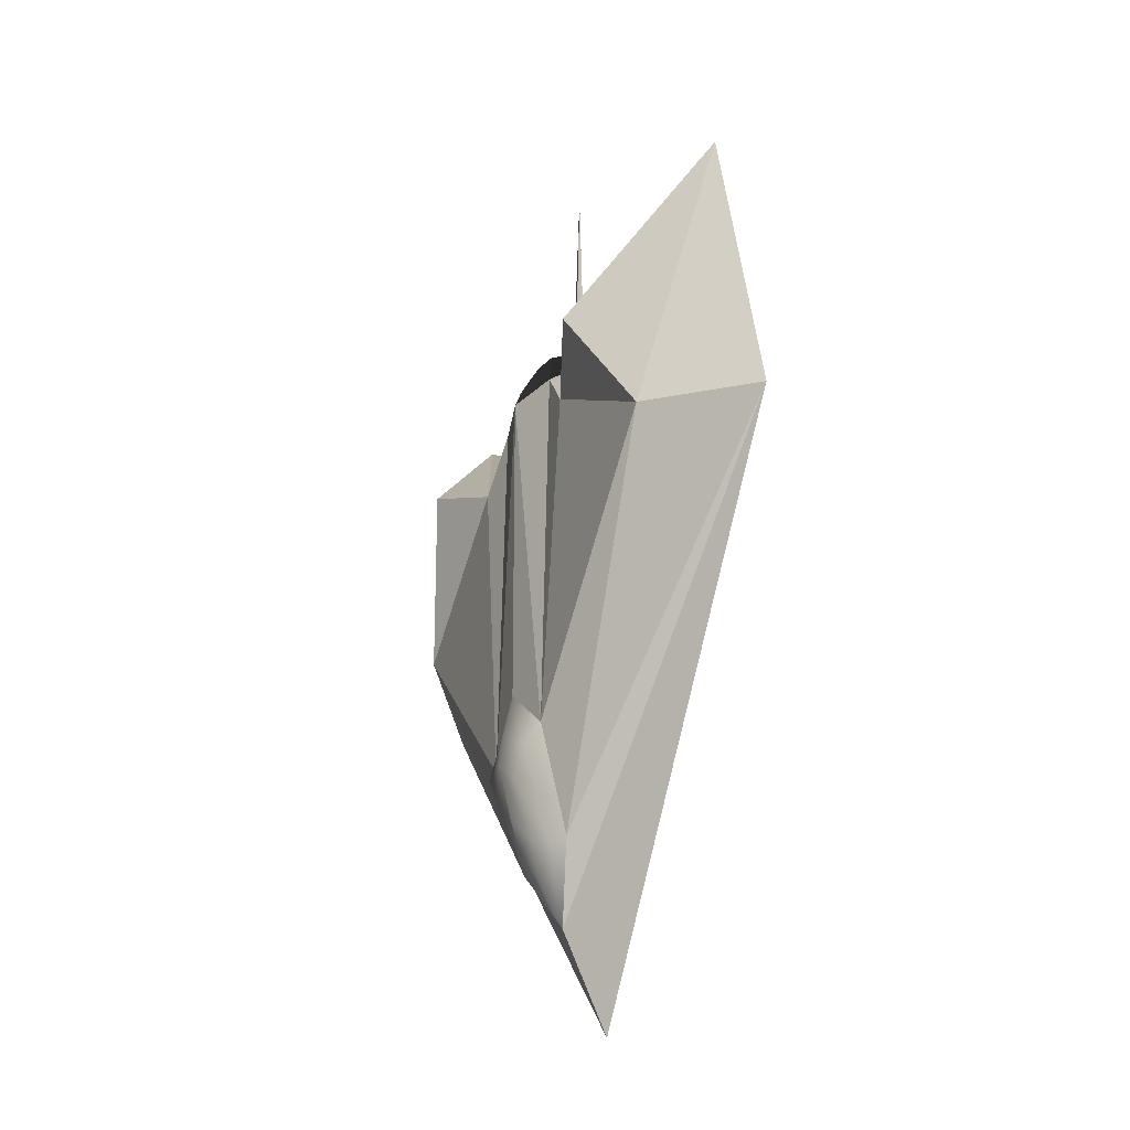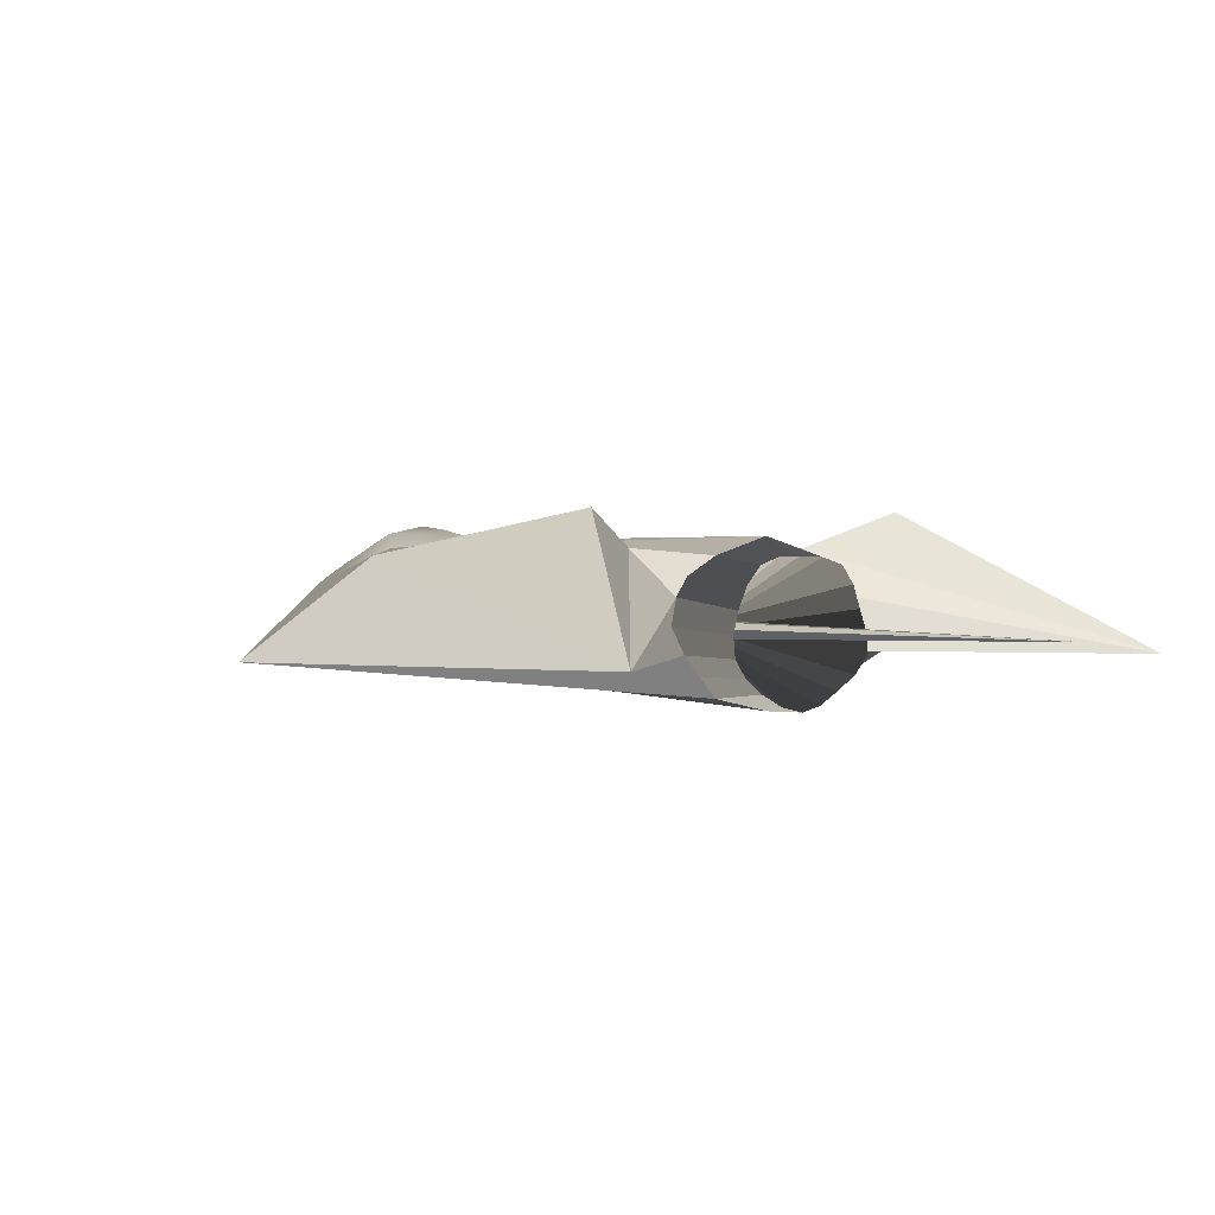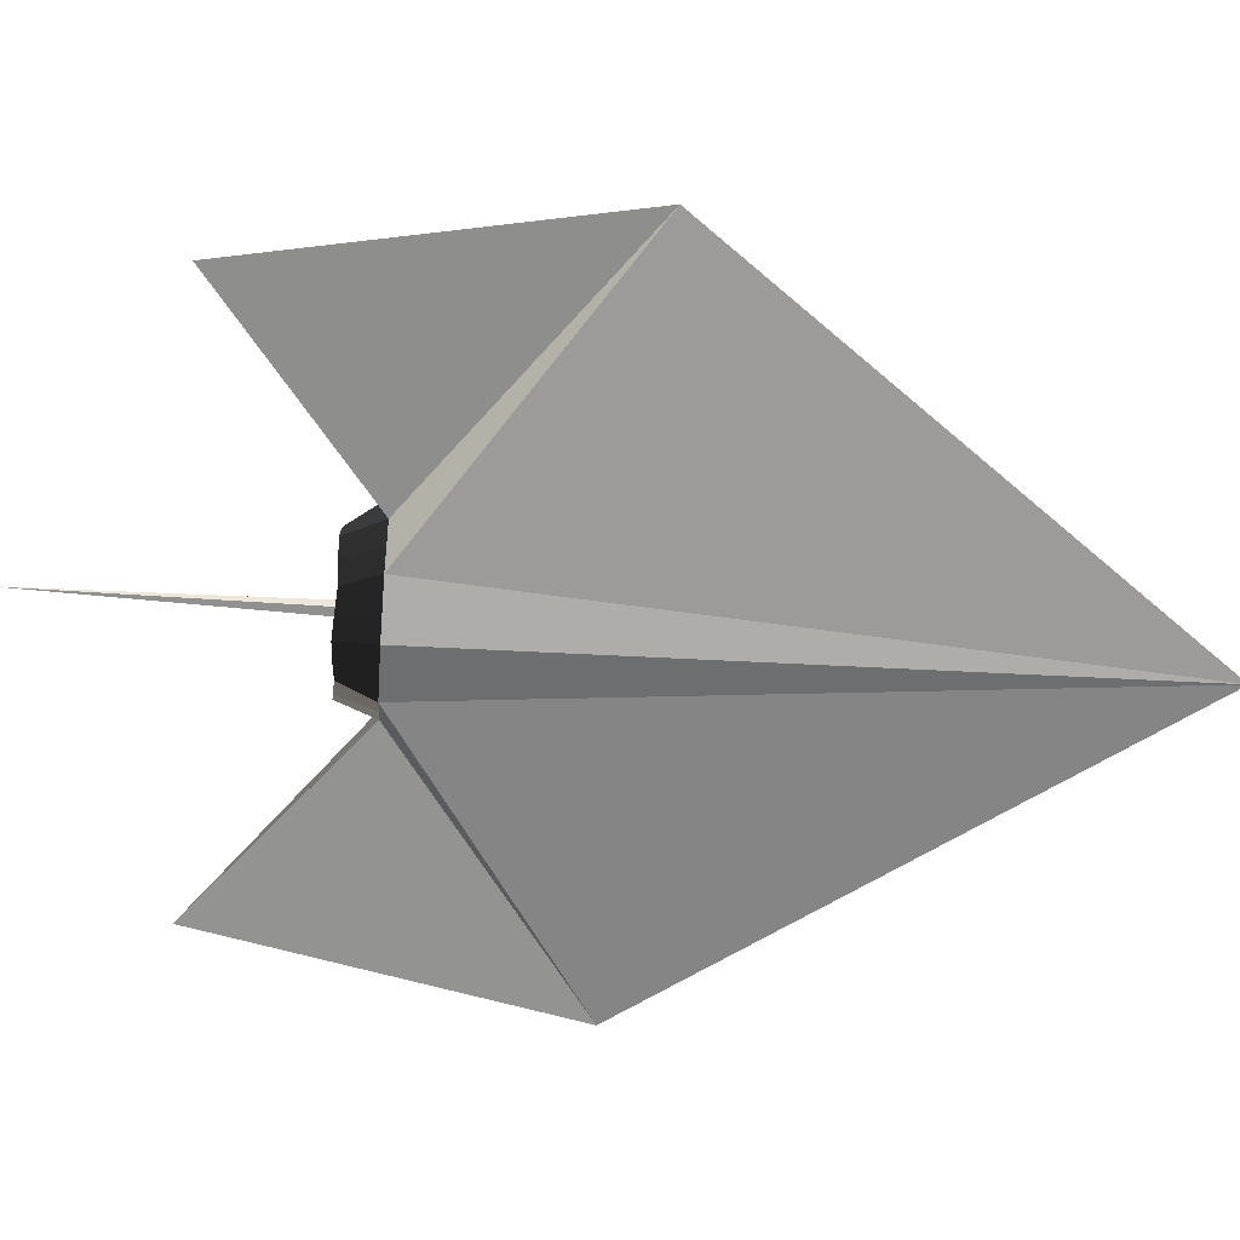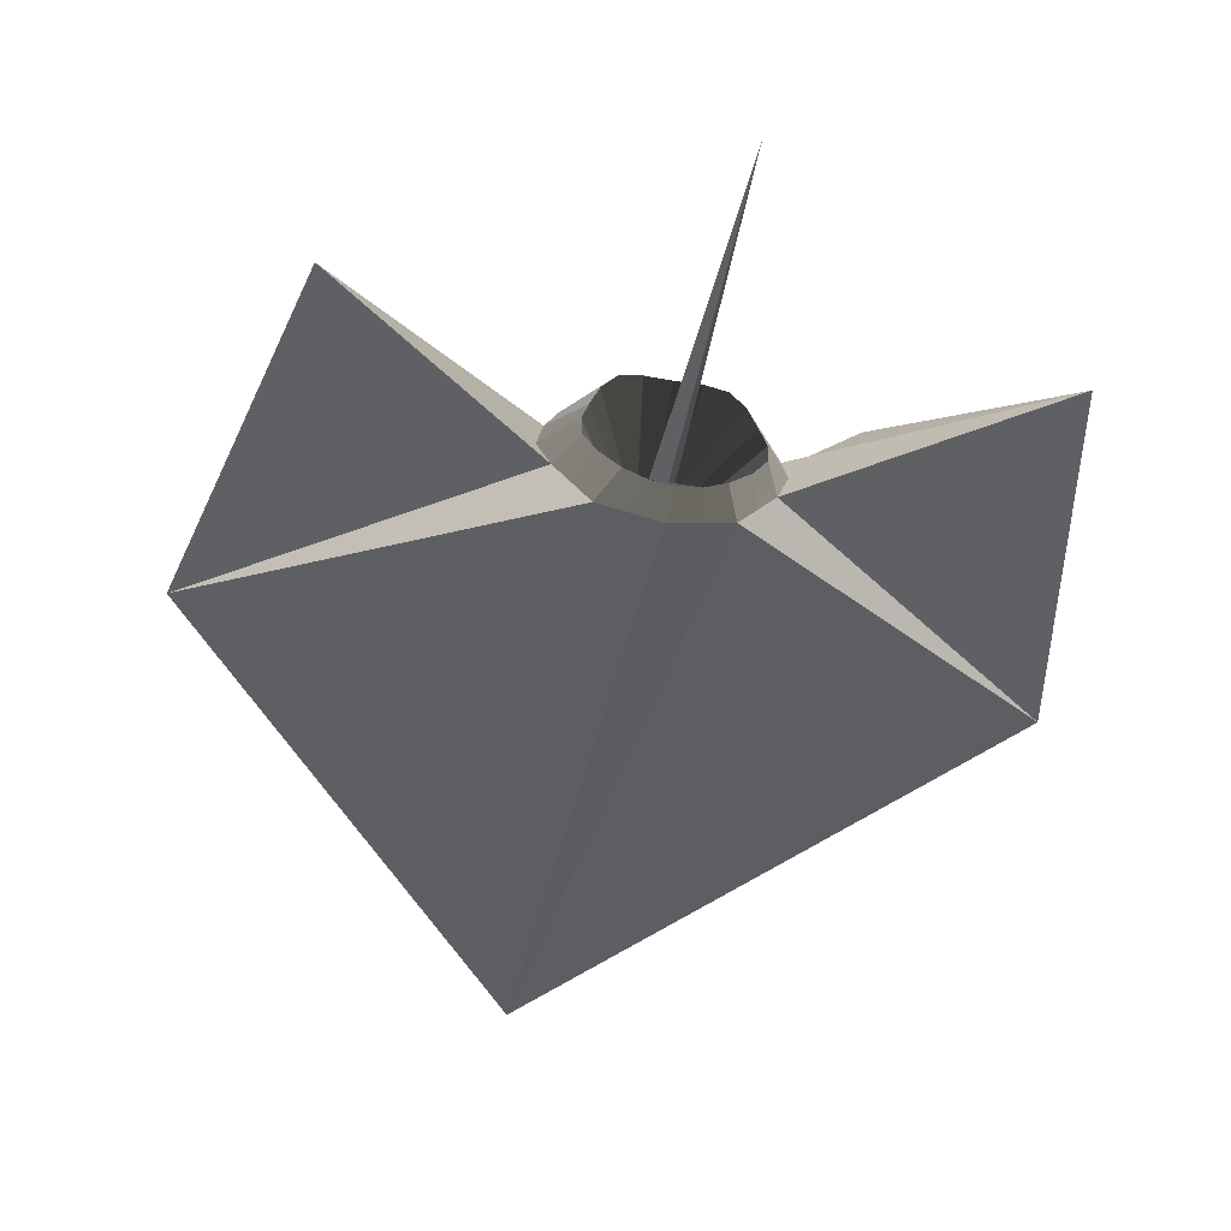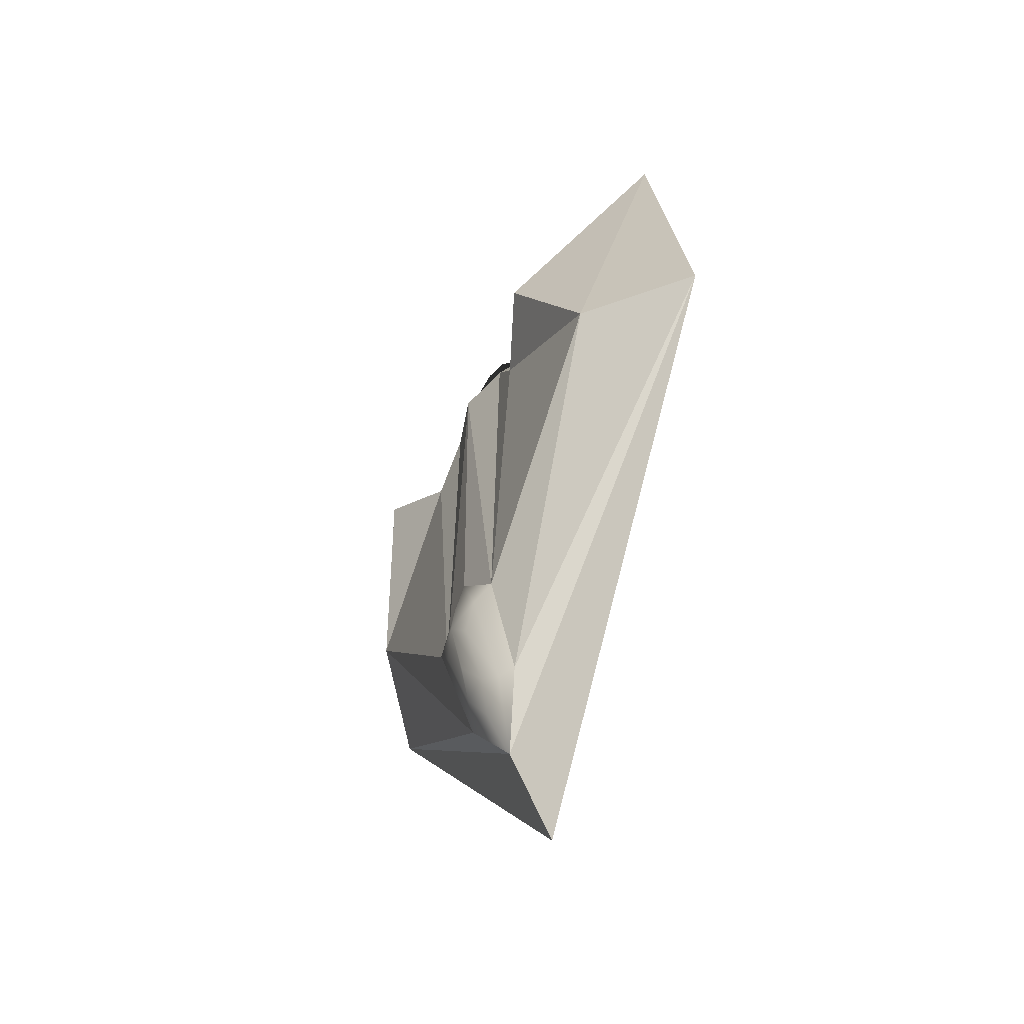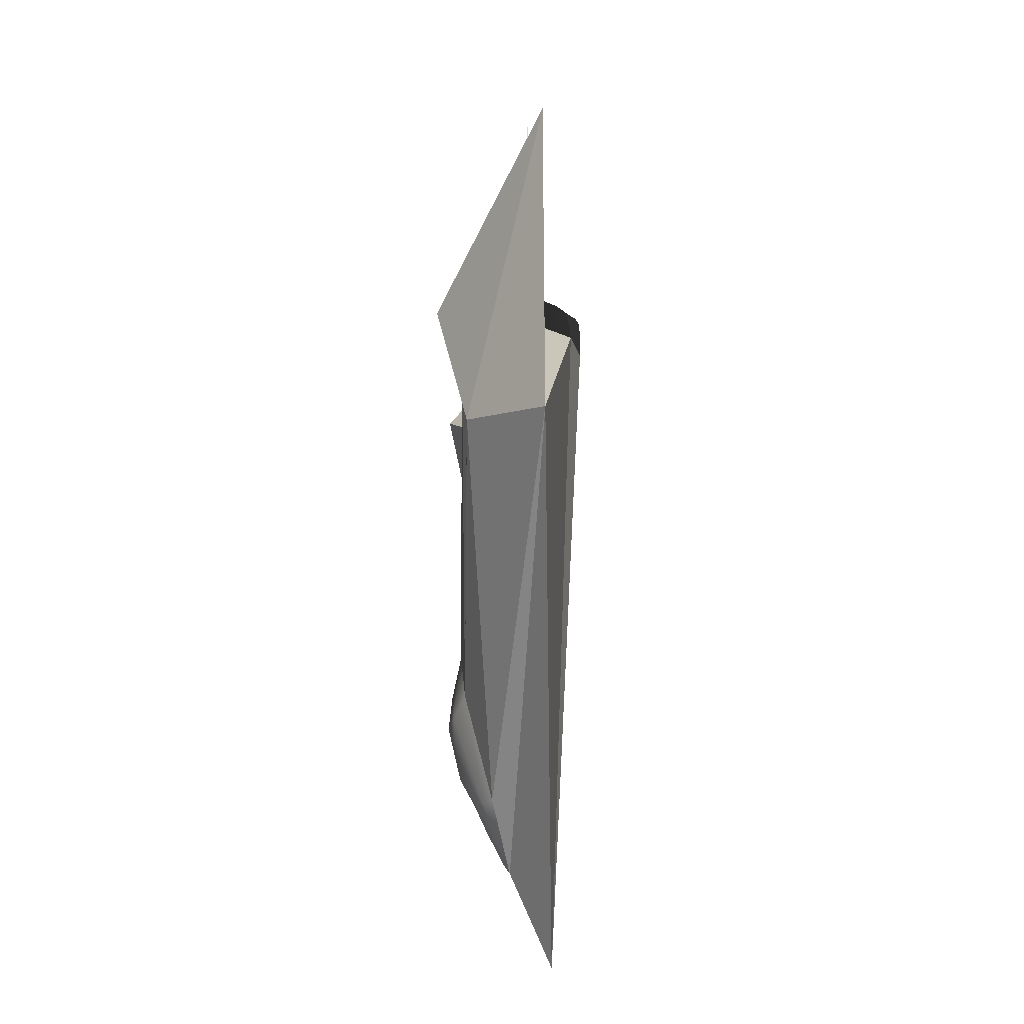
<metadata>
{"format":"obj","ext":"obj","renderer":"f3d","projection":"perspective","resolution":1024,"background":"white","views":[{"elev":-33.7,"azim":-114.5,"up":"+Z"},{"elev":0.9,"azim":-41.3,"up":"+Y"},{"elev":-65.7,"azim":85.7,"up":"+Y"},{"elev":-43.3,"azim":-11.5,"up":"+Y"},{"elev":-54.4,"azim":-115.9,"up":"+Z"},{"elev":-17.6,"azim":-89.2,"up":"+Z"}]}
</metadata>
<code>
o Icosahedron_glass
v -0.1845 0.2373 0.1488
v 0.1845 0.2373 0.1426
v -0.1918 -0.1645 1.569
v 0.1918 -0.1645 1.569
v -0 0.003893 1.915
v -0 0.2657 1.563
v 0 -0.07749 -0.8191
v 0 0.07509 -0.4769
v 1.241 -0.06151 0.8585
v 0.3865 0.104 1.553
v -1.241 -0.06151 0.8957
v -0.3865 0.104 1.559
v 0.07225 0.2816 -0.01201
v 0 0.1609 -0.3229
v -0.07225 0.2816 -0.01201
v -0 -0.2034 1.568
v -0.03927 -0.02798 1.162
v -0.3035 -0.04755 1.57
v 0.03927 -0.02798 1.162
v 0.3035 -0.04755 1.57
v -0 0.05995 1.159
v 0.06353 0.02547 1.162
v -0.06353 0.02547 1.162
v 0.1876 0.2133 1.566
v -0.1876 0.2133 1.566
v -0.04259 0.05417 1.169
v 0.06891 -0.005009 1.172
v -0 -0.04047 1.171
v 0.04259 0.05417 1.169
v -0.06891 -0.005009 1.172
v 0 0.2599 0.3372
v -0.1651 0.1367 -0.2328
v -0.1362 0.2803 0.07537
v 0.1651 0.1367 -0.2328
v 0.1362 0.2803 0.07537
v 0 0.09531 -0.4489
v 0.05362 0.2082 -0.2147
v 0 0.3051 0.06545
v -0.05362 0.2082 -0.2147
v 0 0.2595 -0.1287
v 0.1089 0.1693 -0.2392
v -0.1089 0.1693 -0.2392
v 0 0.292 0.1802
f 1 33 42 32
f 8 32 42 36
f 13 35 41 37
f 14 36 42 39
f 14 37 41 36
f 15 39 42 33
f 31 43 33 1
f 33 43 38 15
f 34 41 35 2
f 35 43 31 2
f 36 41 34 8
f 37 40 38 13
f 38 40 39 15
f 38 43 35 13
f 39 40 37 14
o Icosahedron_Standard
v -0.1845 0.2373 0.1488
v 0.1845 0.2373 0.1426
v -0.1918 -0.1645 1.569
v 0.1918 -0.1645 1.569
v -0 0.003893 1.927
v -0 0.2658 1.563
v 0 -0.07749 -0.8191
v 0 0.07509 -0.4769
v 1.241 -0.06151 0.8585
v 0.3226 0.104 1.553
v -1.241 -0.06151 0.8957
v -0.3226 0.104 1.559
v 0.07225 0.2816 -0.01201
v 0 0.1609 -0.3229
v -0.07225 0.2816 -0.01201
v -0 -0.2034 1.568
v -0.03927 -0.02798 1.162
v -0.3035 -0.04755 1.57
v 0.03927 -0.02798 1.162
v 0.3035 -0.04755 1.57
v -0 0.05995 1.159
v 0.06353 0.02547 1.162
v -0.06353 0.02547 1.162
v 0.1876 0.2133 1.566
v -0.1876 0.2133 1.566
v -0.04259 0.05417 1.169
v 0.06891 -0.005009 1.172
v -0 -0.04047 1.171
v 0.04259 0.05417 1.169
v -0.06891 -0.005009 1.172
v 0 0.2599 0.3372
v -0.1651 0.1367 -0.2328
v -0.1362 0.2803 0.07537
v 0.1651 0.1367 -0.2328
v 0.1362 0.2803 0.07537
v 0 0.09531 -0.4489
v 0.05362 0.2082 -0.2147
v 0 0.3051 0.06545
v -0.05362 0.2082 -0.2147
v 0 0.2595 -0.1287
v 0.1089 0.1693 -0.2392
v -0.1089 0.1693 -0.2392
v 0 0.292 0.1802
v 0.8763 0.2126 0.9572
v 0.3242 0.2331 1.374
v 0.9941 -0.05765 2.108
v 0.575 0.3366 1.495
v -0.8763 0.2126 0.982
v -0.3242 0.2331 1.374
v -0.9941 -0.05765 2.133
v -0.575 0.3366 1.512
v -0 0.03319 1.607
v 0.03426 0.01477 1.608
v -0.03426 0.01477 1.608
v -0.02117 -0.01416 1.608
v 0.02117 -0.01416 1.608
v -0.02301 0.05927 1.164
v -0.05532 0.04161 1.166
v 0.0572 -0.0175 1.167
v 0.06954 0.009623 1.167
v 0.01997 -0.03662 1.166
v -0.01997 -0.03662 1.166
v 0.05532 0.04161 1.166
v 0.02301 0.05927 1.164
v -0.06954 0.009623 1.167
v -0.0572 -0.0175 1.167
v -0.02766 0.036 1.464
v 0.04476 -0.002381 1.465
v -0 -0.0255 1.465
v 0.02766 0.036 1.464
v -0.04476 -0.002381 1.465
v -0.09378 0.2395 1.564
v -0.2871 0.1586 1.563
v 0.2476 -0.106 1.569
v 0.345 0.02824 1.561
v 0.0959 -0.1839 1.568
v -0.0959 -0.1839 1.568
v 0.09378 0.2395 1.564
v 0.2871 0.1586 1.559
v -0.2476 -0.106 1.569
v -0.345 0.02824 1.565
f 44 49 74
f 44 68 115 49
f 45 67 88
f 45 74 49
f 45 87 77
f 45 88 87
f 46 50 59 120
f 46 54 50
f 46 123 61 54
f 47 119 59 50
f 49 121 67 45
f 50 52 47
f 50 54 51
f 51 52 50
f 51 77 52
f 52 63 117 47
f 52 87 89
f 53 89 88
f 54 61 93
f 54 75 51
f 54 91 75
f 63 89 53 118
f 68 92 55 116
f 75 91 44
f 77 87 52
f 88 89 90
f 89 63 52
f 90 87 88
f 90 89 87
f 91 92 44
f 92 68 44
f 92 93 55
f 93 91 54
f 93 92 94
f 94 91 93
f 94 92 91
f 122 53 88 67
f 124 55 93 61
o Icosahedron_StandardSteel
v -0.1918 -0.1645 1.569
v 0.1918 -0.1645 1.569
v -0 0.003893 2.66
v -0 0.2657 1.563
v 0 -0.07749 -0.8191
v 0 0.07509 -0.4769
v 1.241 -0.06151 0.8585
v 0.3236 0.104 1.553
v -1.241 -0.06151 0.8957
v -0.3236 0.104 1.559
v 0.07225 0.2816 -0.01201
v 0 0.1609 -0.3229
v -0.07225 0.2816 -0.01201
v -0 -0.2034 1.568
v -0.1404 -0.1506 1.692
v -0.3035 -0.04755 1.57
v 0.1404 -0.1506 1.692
v 0.3035 -0.04755 1.57
v -0 0.212 1.69
v 0.2272 0.06982 1.692
v -0.2272 0.06982 1.692
v 0.1876 0.2133 1.566
v -0.1876 0.2133 1.566
v -0.1523 0.1882 1.699
v 0.2464 -0.05589 1.702
v -0 -0.2021 1.701
v 0.1523 0.1882 1.699
v -0.2464 -0.05589 1.702
v 0 0.2599 0.3372
v -0.1651 0.1367 -0.2328
v -0.1362 0.2803 0.07537
v 0.1651 0.1367 -0.2328
v 0.1362 0.2803 0.07537
v 0 0.09531 -0.4489
v 0.05362 0.2082 -0.2147
v 0 0.3051 0.06545
v -0.05362 0.2082 -0.2147
v 0 0.2595 -0.1287
v 0.1089 0.1693 -0.2392
v -0.1089 0.1693 -0.2392
v 0 0.292 0.1802
v 0.8763 0.2126 0.9572
v 0.3242 0.2331 0.8513
v 0.9941 -0.05765 2.108
v 0.575 0.3366 1.876
v -0.8763 0.2126 0.982
v -0.3242 0.2331 0.8513
v -0.9941 -0.05765 2.133
v -0.575 0.3366 1.892
v -0 0.03319 1.332
v 0.03426 0.01477 1.333
v -0.03426 0.01477 1.333
v -0.02117 -0.01416 1.333
v 0.02117 -0.01416 1.333
v -0.08228 0.2092 1.694
v -0.1978 0.1364 1.696
v 0.2045 -0.1074 1.697
v 0.2487 0.004449 1.697
v 0.07142 -0.1862 1.696
v -0.07142 -0.1862 1.696
v 0.1978 0.1364 1.696
v 0.08228 0.2092 1.694
v -0.2487 0.004449 1.697
v -0.2045 -0.1074 1.697
v -0.02766 0.036 1.334
v 0.04476 -0.002381 1.335
v -0 -0.0255 1.333
v 0.02766 0.036 1.334
v -0.04476 -0.002381 1.335
v -0.09378 0.2395 1.564
v -0.2871 0.1586 1.563
v 0.2476 -0.106 1.569
v 0.345 0.02824 1.561
v 0.0959 -0.1839 1.568
v -0.0959 -0.1839 1.568
v 0.09378 0.2395 1.564
v 0.2871 0.1586 1.559
v -0.2476 -0.106 1.569
v -0.345 0.02824 1.565
f 126 196 181 141
f 127 175 192 174
f 127 178 190 175
f 128 143 186 200
f 132 201 185 144
f 134 203 187 145
f 139 184 191 177
f 139 188 202 125
f 140 152 187 203
f 140 202 188 152
f 141 181 190 178
f 141 183 198 126
f 143 174 192 186
f 144 175 190 182
f 144 182 197 132
f 145 176 189 180
f 145 180 195 134
f 146 151 185 201
f 146 200 186 151
f 148 179 194 147
f 148 180 189 179
f 149 181 196 142
f 149 182 190 181
f 150 184 199 138
f 151 186 192 185
f 152 188 193 187
f 174 189 176 127
f 176 193 177 127
f 177 191 178 127
f 177 193 188 139
f 178 191 183 141
f 179 189 174 143
f 183 191 184 150
f 185 192 175 144
f 187 193 176 145
f 194 179 143 128
f 195 180 148 147
f 197 182 149 142
f 198 183 150 138
f 199 184 139 125

</code>
